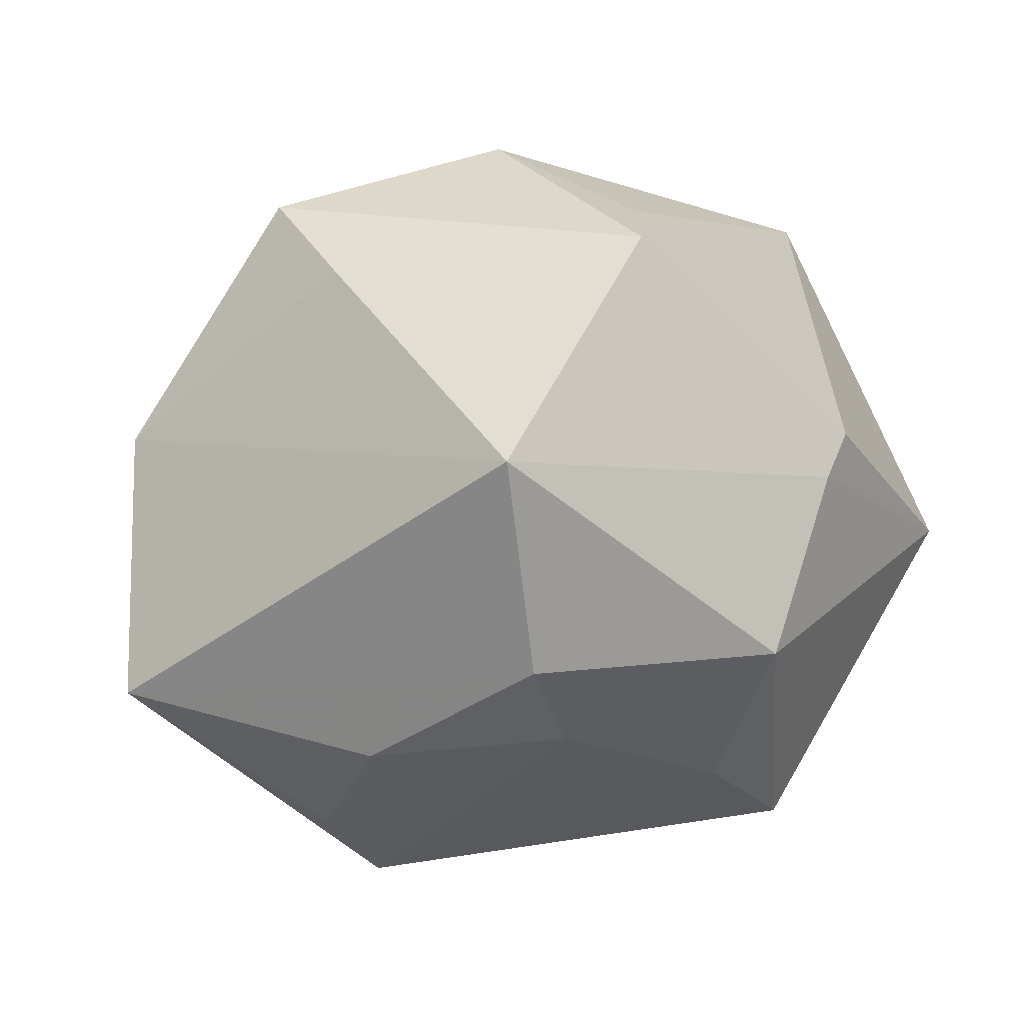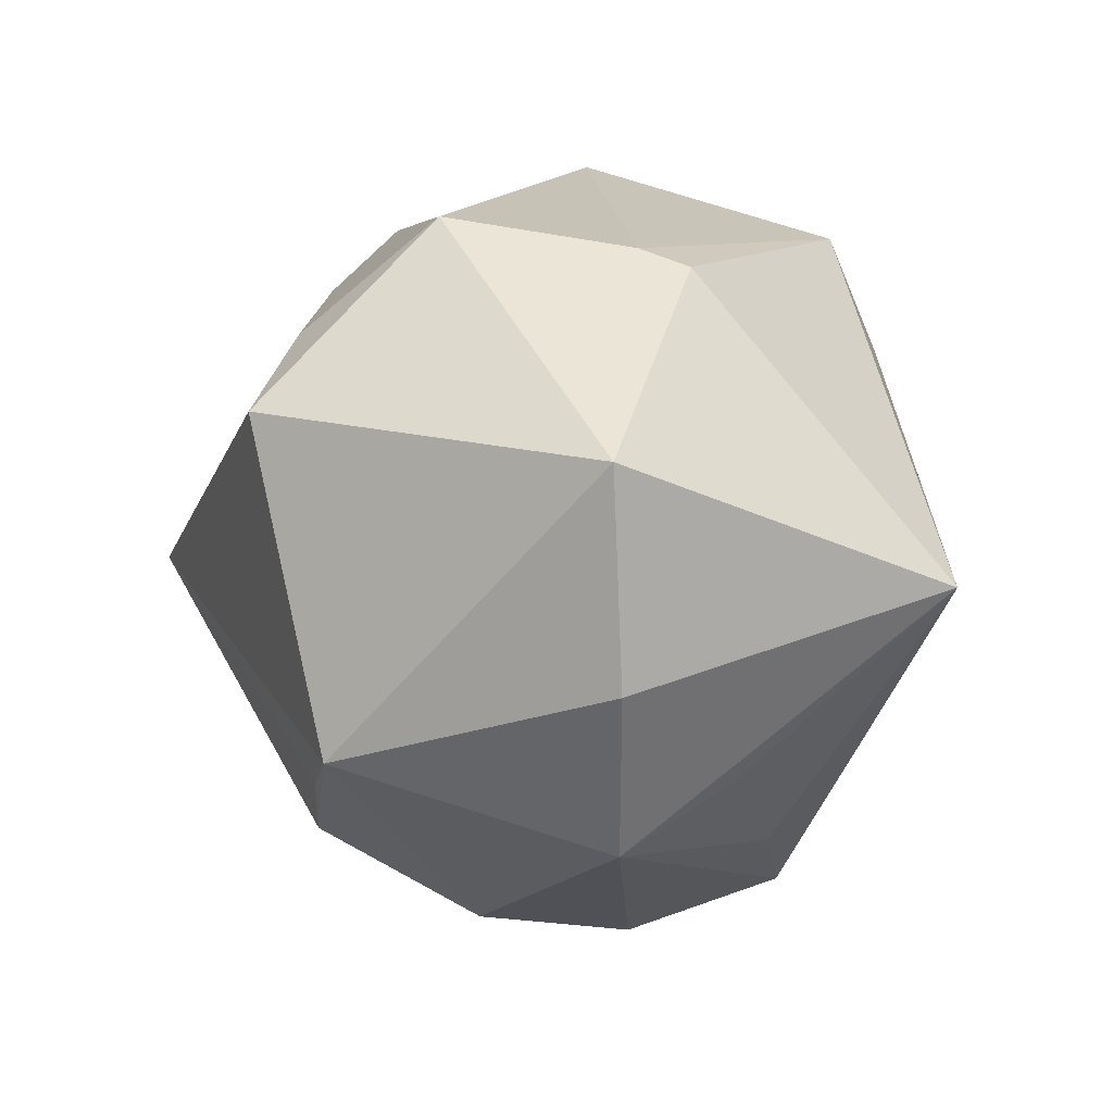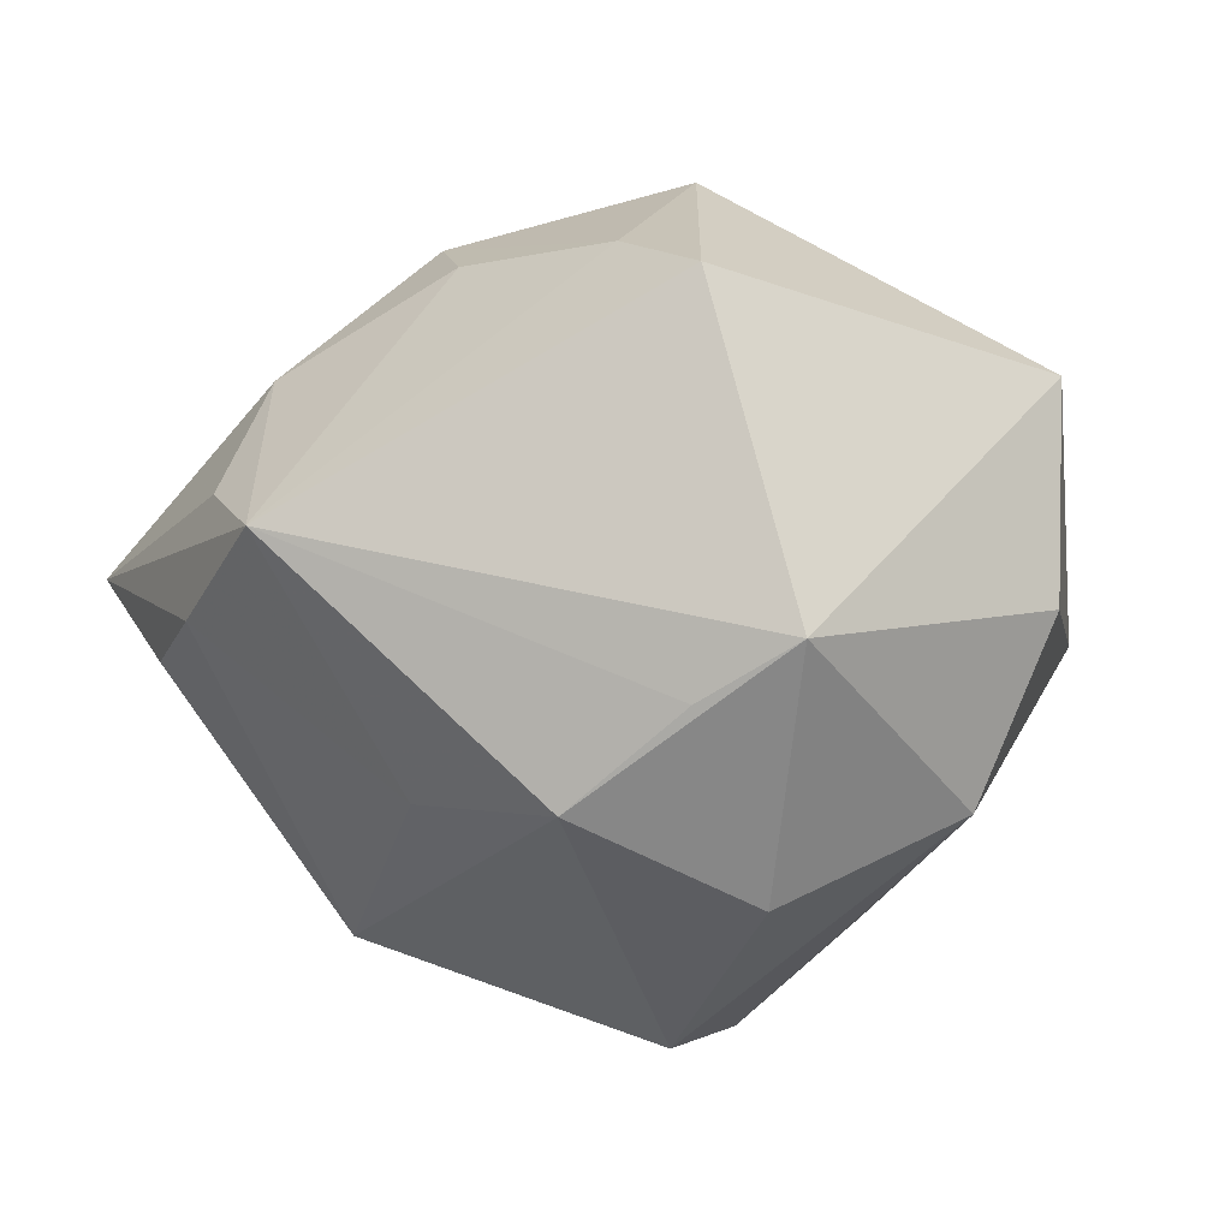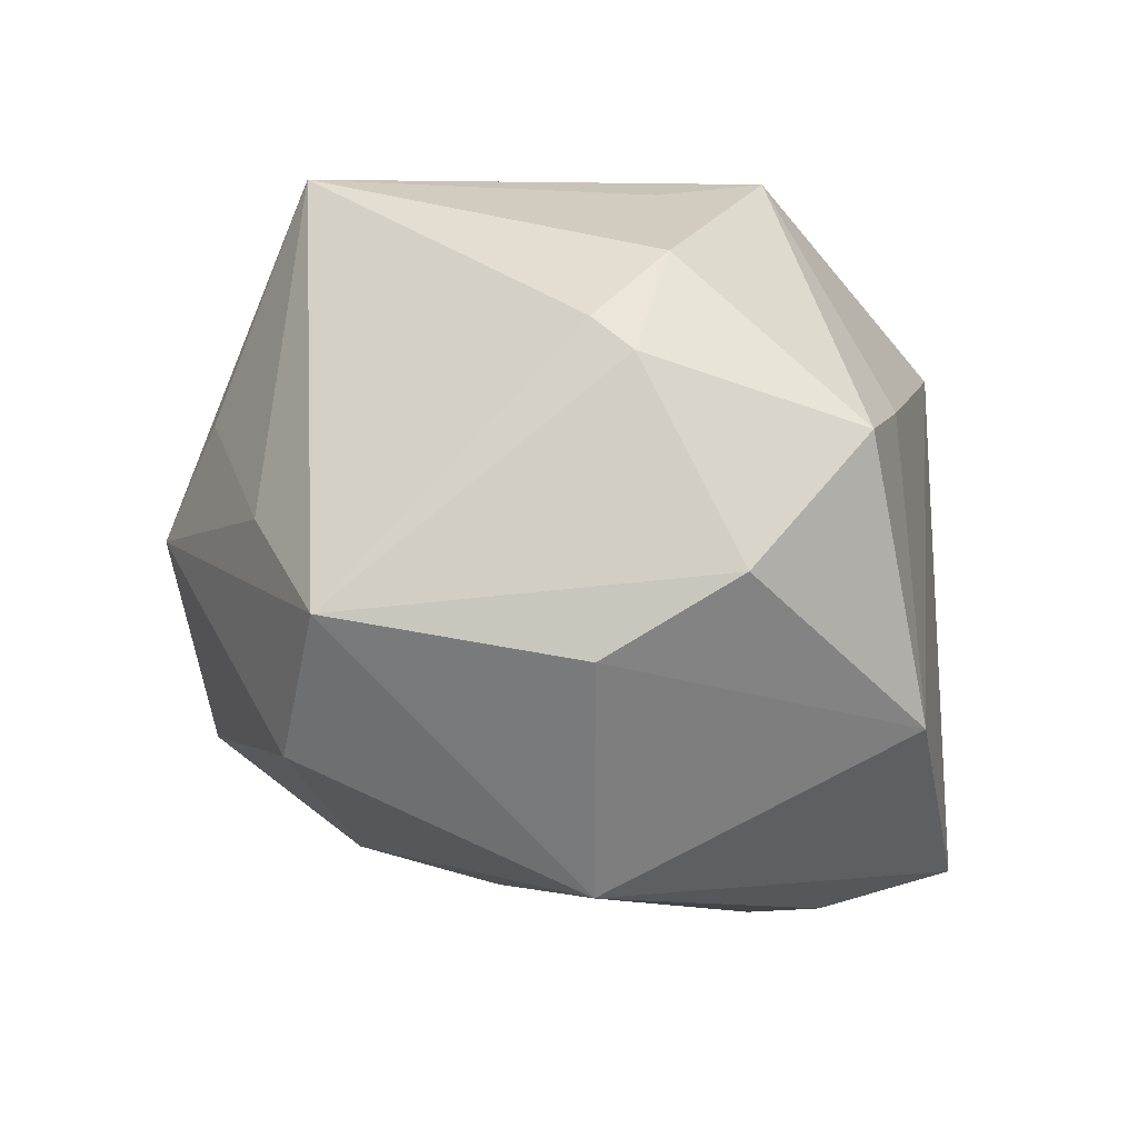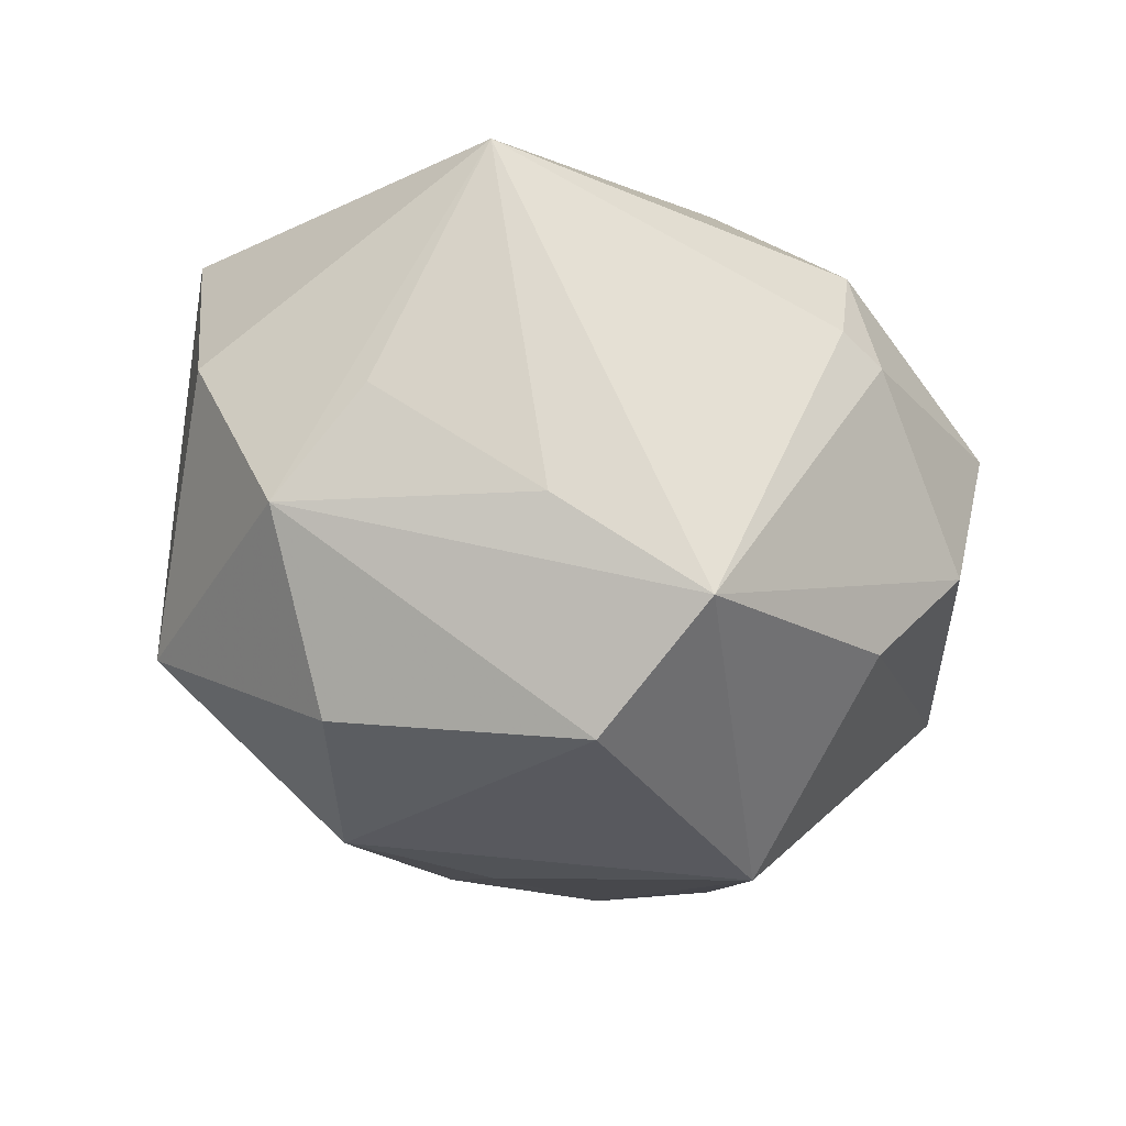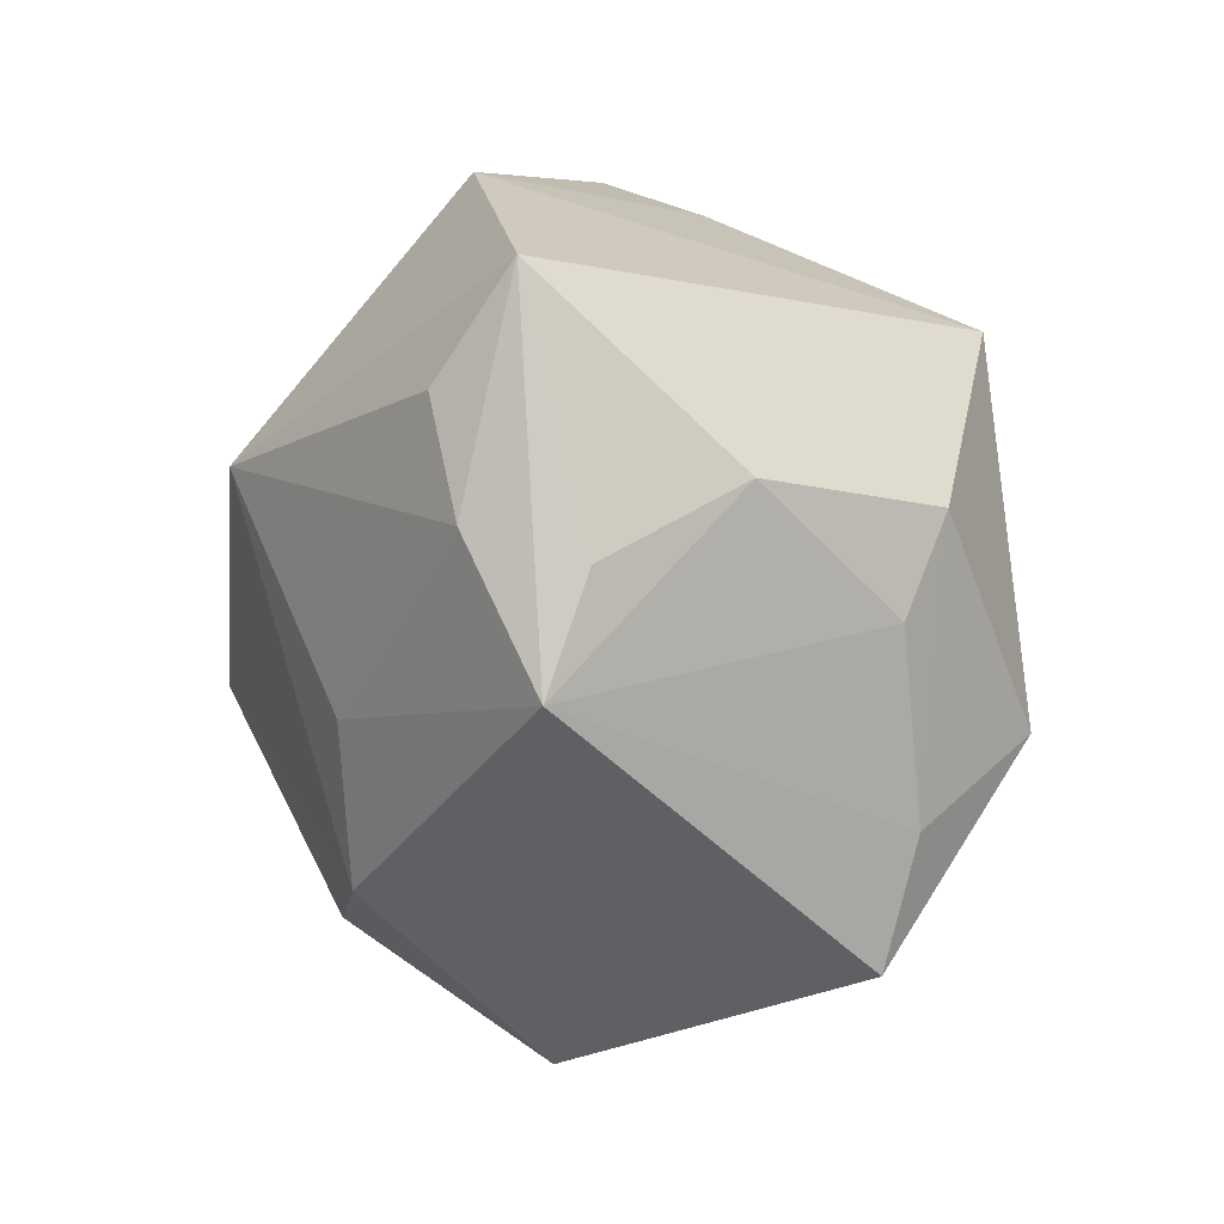
<metadata>
{"format":"obj","ext":"obj","renderer":"f3d","projection":"perspective","resolution":1024,"background":"white","views":[{"elev":1.4,"azim":-21.4,"up":"+Y"},{"elev":8.8,"azim":80.9,"up":"+Z"},{"elev":-18.1,"azim":26.0,"up":"+Z"},{"elev":47.9,"azim":-141.6,"up":"+Y"},{"elev":-57.1,"azim":142.0,"up":"+Z"},{"elev":-59.6,"azim":-74.3,"up":"+Y"}]}
</metadata>
<code>
v 0.01835 0.002847 0.02671
v 0.01598 -0.009878 -0.02884
v 0.0001896 0.02354 0.02667
v -0.01874 0.01795 -0.0206
v 0.01624 -0.0235 -0.01688
v -0.02467 -0.026 -0.005658
v 0.0004202 0.01936 -0.03115
v 0.005297 -0.0225 -0.02346
v 0.01953 -0.02852 0.01415
v -0.005061 0.03311 0.006108
v -0.008983 0.03175 -0.003392
v 0.03763 -0.002593 0.01179
v 0.01193 -0.01245 0.02913
v 0.02853 -0.0003546 -0.02079
v -0.02574 0.0271 0.004943
v -0.02042 -0.02157 0.01486
v -0.03924 -0.01644 0.002775
v 0.0271 0.01009 -0.01469
v -0.02303 0.02094 0.01298
v -0.009975 -0.01366 0.02726
v 0.01323 0.0154 -0.02401
v -0.02282 -0.003271 -0.02574
v 0.00089 0.005591 -0.03522
v -0.01399 -0.03452 -0.002414
v 0.02491 -0.02338 -0.0132
v -0.004975 -0.0199 0.02223
v -0.004291 0.0323 -0.002991
v 0.03627 -0.001622 -0.006314
v 0.02816 0.027 5.053e-05
v 0.004139 0.0267 0.01697
v -0.01459 0.004306 0.03283
v -0.0248 0.02288 -0.009667
v -0.03195 -0.01874 -0.005885
v -0.03743 0.006172 -0.001918
v -0.008228 -0.01991 -0.02041
v -0.02073 -0.02886 0.002972
v 0.01069 -0.02393 0.01952
v 0.0209 0.006693 0.02527
f 7 14 23
f 15 3 10
f 22 7 23
f 23 8 22
f 21 7 29
f 14 7 21
f 25 12 9
f 9 24 25
f 23 14 2
f 2 8 23
f 14 25 2
f 2 25 8
f 29 3 38
f 38 12 29
f 28 14 29
f 29 12 28
f 28 25 14
f 12 25 28
f 30 3 29
f 29 10 30
f 30 10 3
f 29 7 27
f 27 10 29
f 19 3 15
f 19 31 3
f 20 31 17
f 34 22 17
f 34 19 15
f 17 31 34
f 31 19 34
f 29 14 18
f 18 21 29
f 14 21 18
f 17 22 33
f 35 22 8
f 8 24 35
f 5 24 8
f 8 25 5
f 5 25 24
f 11 27 7
f 15 10 11
f 10 27 11
f 16 20 17
f 16 24 26
f 26 20 16
f 9 12 13
f 31 20 13
f 7 22 4
f 22 34 4
f 6 35 24
f 6 24 17
f 17 33 6
f 6 33 22
f 22 35 6
f 17 24 36
f 36 16 17
f 24 16 36
f 37 20 26
f 37 13 20
f 9 13 37
f 37 24 9
f 26 24 37
f 12 38 1
f 1 13 12
f 31 13 1
f 3 31 1
f 1 38 3
f 32 34 15
f 32 4 34
f 15 11 32
f 32 11 7
f 7 4 32

</code>
